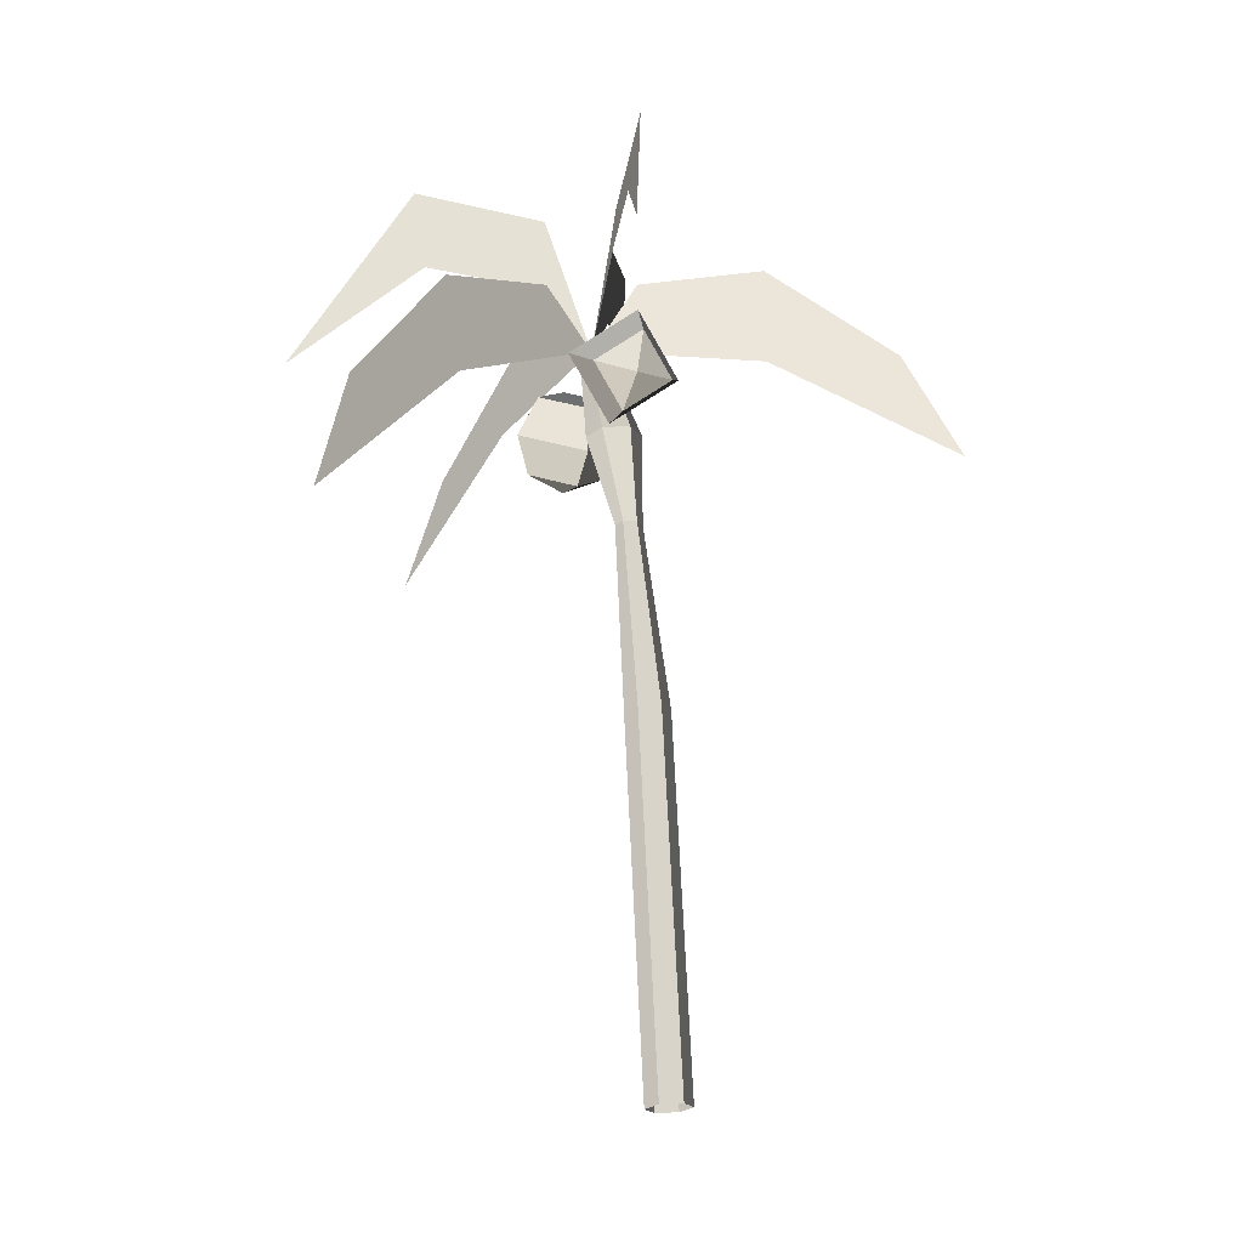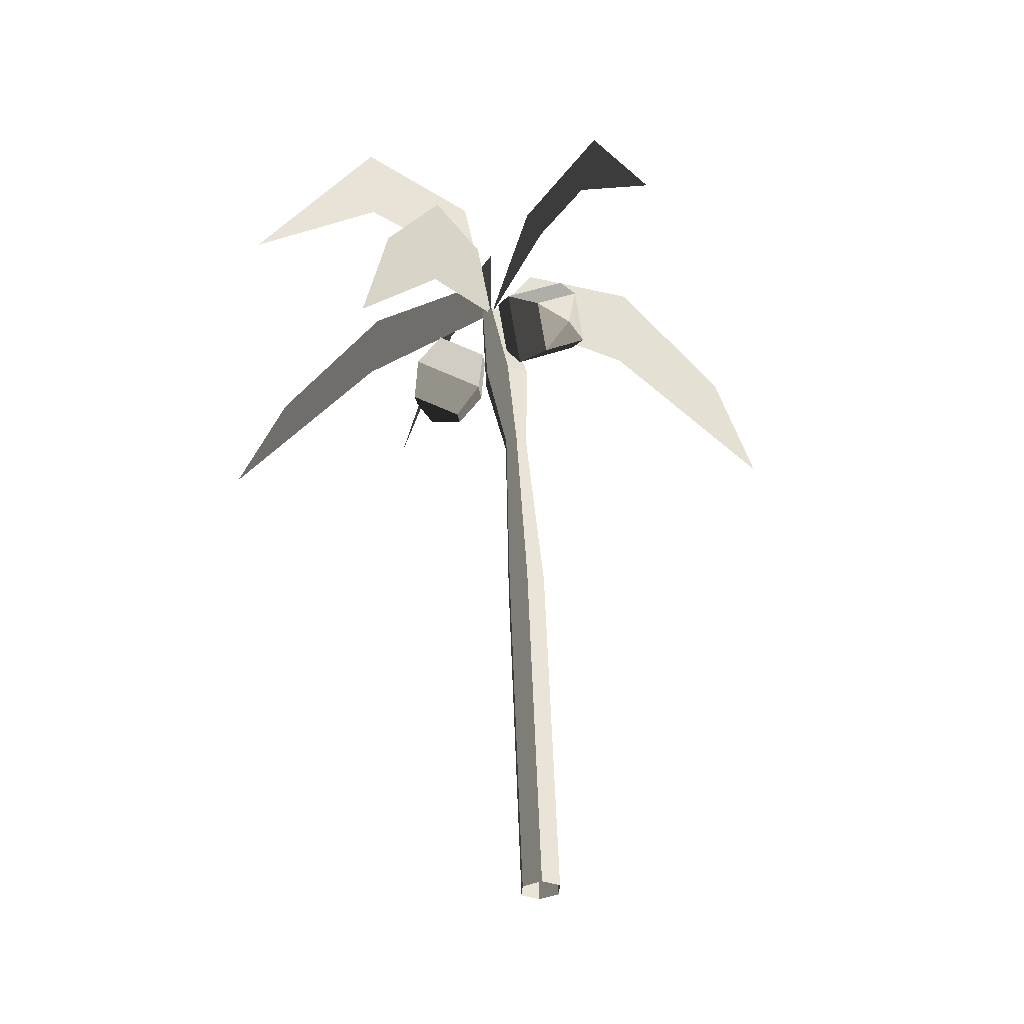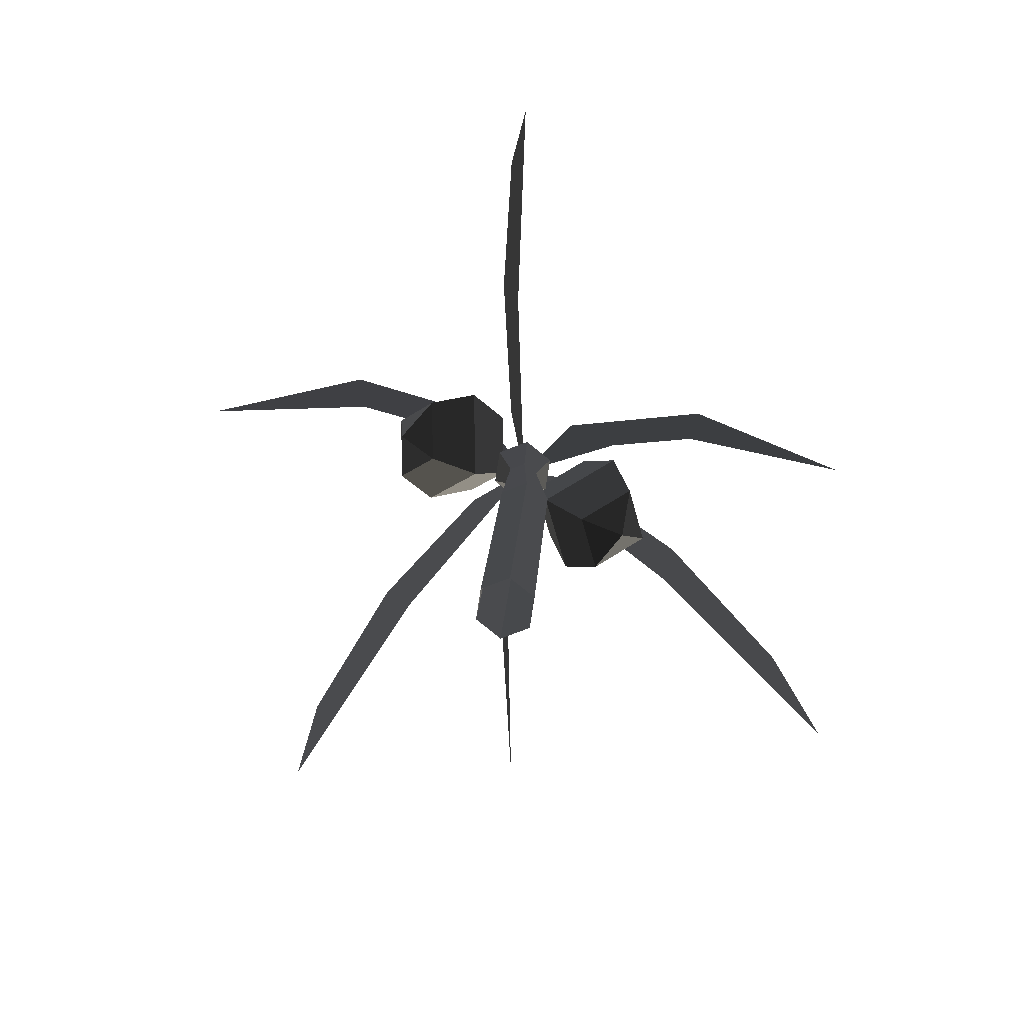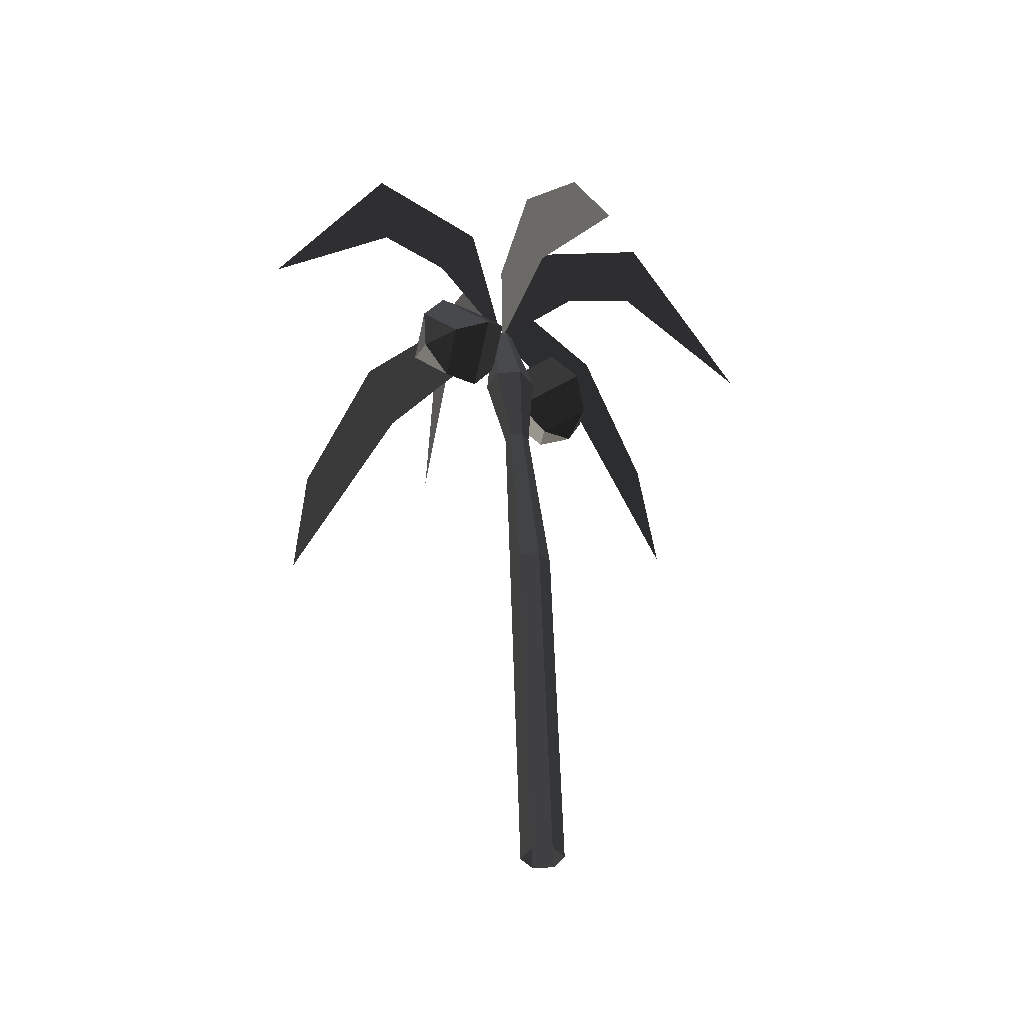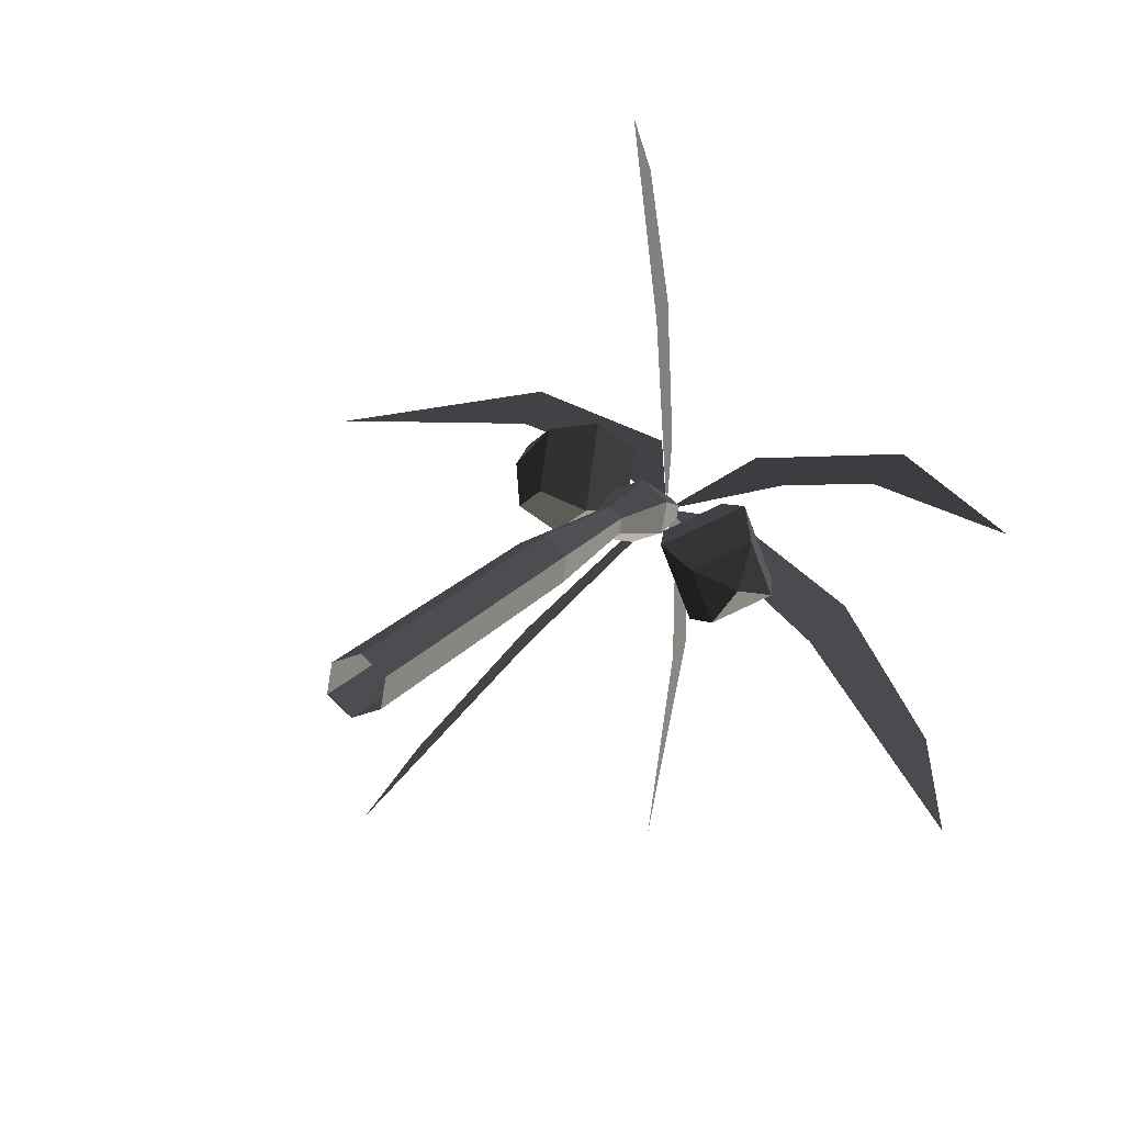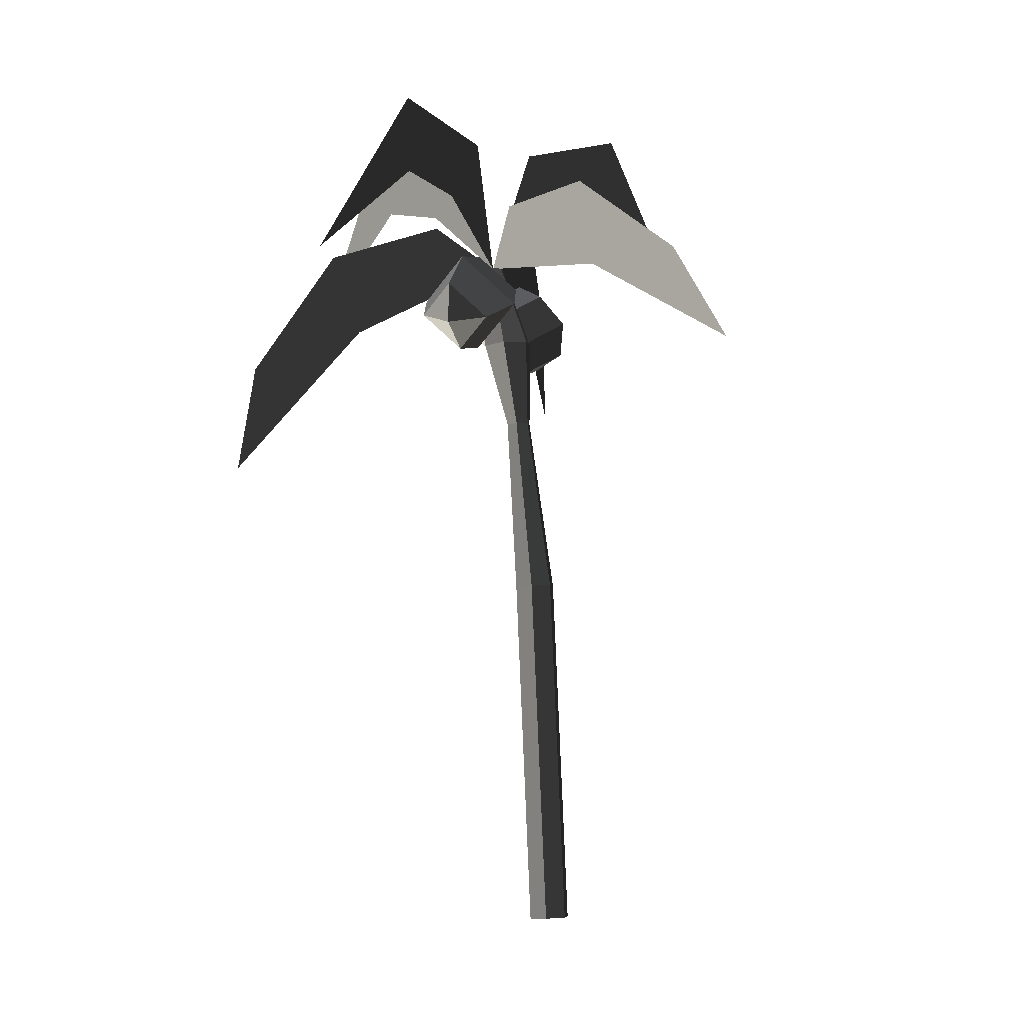
<metadata>
{"format":"obj","ext":"obj","renderer":"f3d","projection":"perspective","resolution":1024,"background":"white","views":[{"elev":-21.7,"azim":-86.5,"up":"+Y"},{"elev":-35.6,"azim":-114.1,"up":"+Y"},{"elev":13.7,"azim":3.0,"up":"+Z"},{"elev":-36.3,"azim":-17.8,"up":"+Y"},{"elev":16.0,"azim":19.5,"up":"+Z"},{"elev":-4.4,"azim":-41.7,"up":"+Y"}]}
</metadata>
<code>
v -0.2264 4.982 -0.502
v -0.1639 4.979 -0.5518
v -0.3022 4.359 -0.3916
v -0.1577 4.355 -0.5069
v -0.2144 4.986 -0.423
v -0.2747 4.372 -0.2092
v -0.1399 4.987 -0.3938
v -0.1026 4.381 -0.1422
v -0.0774 4.984 -0.4437
v 0.0419 4.377 -0.2574
v -0.0894 4.98 -0.5227
v 0.0144 4.364 -0.4398
v -0.1639 4.979 -0.5518
v -0.1577 4.355 -0.5069
v -0.1157 3.744 -0.319
v -0.032 3.744 -0.2862
v -0.0185 3.746 -0.1972
v 0.0419 4.377 -0.2574
v -0.0888 3.748 -0.1411
v -0.1026 4.381 -0.1422
v -0.1726 3.747 -0.174
v -0.2747 4.372 -0.2092
v -0.1861 3.745 -0.2629
v -0.3022 4.359 -0.3916
v -0.1157 3.744 -0.319
v -0.1577 4.355 -0.5069
v -0.1777 2.495 -0.1718
v -0.0605 2.492 -0.2653
v 0.0791 2.495 -0.2107
v -0.032 3.744 -0.2862
v 0.1015 2.502 -0.0625
v -0.0185 3.746 -0.1972
v -0.0157 2.504 0.031
v -0.0888 3.748 -0.1411
v -0.1553 2.501 -0.0236
v -0.1726 3.747 -0.174
v -0.1777 2.495 -0.1718
v -0.1861 3.745 -0.2629
v -0.1172 0.0054 0.0934
v -0.1397 -0.0032 -0.0546
v -0.0224 -0.0087 -0.148
v -0.0605 2.492 -0.2653
v 0.1172 -0.0054 -0.0934
v 0.0791 2.495 -0.2107
v 0.1397 0.0032 0.0546
v 0.1015 2.502 -0.0625
v 0.0224 0.0087 0.1481
v -0.0157 2.504 0.031
v -0.1172 0.0054 0.0934
v -0.1553 2.501 -0.0236
v -0.2896 5.582 -1.58
v -0.2325 4.922 -2.499
v -0.3701 6.103 -1.655
v -0.3701 6.103 -1.655
v -0.2502 5.472 -1.057
v -0.3003 5.893 -0.7813
v -0.1528 4.989 -0.4752
v -0.1528 4.989 -0.4752
v -0.1834 4.862 0.6801
v -0.1041 4.175 1.946
v -0.3078 5.466 0.6762
v -0.2243 4.852 1.553
v -0.1531 4.989 -0.4712
v -0.2571 5.42 -0.1628
v -0.8663 4.505 -1.251
v -1.466 3.451 -2.032
v -1.065 5.084 -1.329
v -1.435 4.222 -1.851
v -0.1548 4.988 -0.4747
v -0.5001 5.303 -0.745
v 0.9346 5.627 -0.3797
v 1.876 5 -0.442
v 0.9913 6.152 -0.3155
v 0.9913 6.152 -0.3155
v 0.4155 5.497 -0.4028
v 0.1252 5.908 -0.3573
v -0.1497 4.989 -0.4721
v -0.1497 4.989 -0.4721
v 0.7761 4.847 -1.155
v 1.749 4.137 -1.948
v 0.8232 5.461 -1.105
v 1.485 4.828 -1.665
v -0.1501 4.989 -0.4733
v 0.1366 5.423 -0.6188
v -1.246 5.541 -0.1662
v -2.134 4.845 -0.0634
v -1.328 6.061 -0.0825
v -1.328 6.061 -0.0825
v -0.7325 5.452 -0.2883
v -0.47 5.883 -0.29
v -0.1543 4.989 -0.4716
v -0.1543 4.989 -0.4716
v -0.7068 4.478 0.0831
v -0.9258 4.73 -0.0882
v -0.8963 4.447 -0.1302
v -0.8963 4.447 -0.1302
v -0.9078 4.53 -0.4049
v -0.9078 4.53 -0.4049
v -0.6888 4.278 -0.2336
v -0.6888 4.278 -0.2336
v -0.7068 4.478 0.0831
v -0.7068 4.478 0.0831
v -0.4503 4.604 0.1101
v -0.4248 4.321 -0.3378
v -0.7346 4.677 -0.58
v -0.9078 4.53 -0.4049
v -0.76 4.96 -0.1321
v -0.9258 4.73 -0.0882
v -0.4503 4.604 0.1101
v -0.7068 4.478 0.0831
v -0.4961 5.003 -0.2363
v -0.2771 4.751 -0.065
v -0.2591 4.551 -0.3817
v -0.4248 4.321 -0.3378
v -0.4781 4.803 -0.553
v -0.7346 4.677 -0.58
v -0.4961 5.003 -0.2363
v -0.76 4.96 -0.1321
v -0.2591 4.551 -0.3817
v -0.2771 4.751 -0.065
v 0.545 4.375 -0.4486
v 0.2491 4.195 -0.5925
v 0.502 4.264 -0.7095
v 0.502 4.264 -0.7095
v 0.3335 4.328 -0.9327
v 0.3335 4.328 -0.9327
v 0.6294 4.508 -0.7888
v 0.6294 4.508 -0.7888
v 0.545 4.375 -0.4486
v 0.545 4.375 -0.4486
v 0.4372 4.598 -0.3026
v 0.5566 4.786 -0.7837
v 0.1382 4.531 -0.9872
v 0.3335 4.328 -0.9327
v 0.0188 4.343 -0.5061
v 0.2491 4.195 -0.5925
v 0.4372 4.598 -0.3026
v 0.545 4.375 -0.4486
v -0.0541 4.621 -0.5011
v 0.2418 4.801 -0.3572
v 0.3262 4.934 -0.6974
v 0.5566 4.786 -0.7837
v 0.0304 4.754 -0.8413
v 0.1382 4.531 -0.9872
v -0.0541 4.621 -0.5011
v 0.0188 4.343 -0.5061
v 0.3262 4.934 -0.6974
v 0.2418 4.801 -0.3572
g Group_001
f 1 2 4 3
f 1 3 6 5
f 5 6 8 7
f 7 8 10 9
f 9 10 12 11
f 11 12 14 13
f 14 12 16 15
f 16 12 18 17
f 17 18 20 19
f 19 20 22 21
f 21 22 24 23
f 23 24 26 25
f 23 25 28 27
f 28 25 30 29
f 29 30 32 31
f 31 32 34 33
f 33 34 36 35
f 35 36 38 37
f 35 37 40 39
f 40 37 42 41
f 41 42 44 43
f 43 44 46 45
f 45 46 48 47
f 47 48 50 49
g Group_002
f 51 52 53
f 51 53 56 55
f 55 56 57
g Group_003
f 59 60 62 61
f 59 61 64 63
g Group_004
f 65 66 68 67
f 65 67 70 69
g Group_005
f 71 72 73
f 71 73 76 75
f 75 76 77
g Group_006
f 79 80 82 81
f 79 81 84 83
g Group_007
f 85 86 87
f 85 87 90 89
f 89 90 91
g Group_008
f 93 94 95
f 95 94 97
f 95 97 99
f 95 99 101
f 101 99 104 103
f 104 99 106 105
f 105 106 108 107
f 107 108 110 109
f 107 109 112 111
f 112 109 114 113
f 113 114 116 115
f 115 116 118 117
f 115 117 120 119
g Group_009
f 121 122 123
f 123 122 125
f 123 125 127
f 123 127 129
f 129 127 132 131
f 132 127 134 133
f 133 134 136 135
f 135 136 138 137
f 135 137 140 139
f 140 137 142 141
f 141 142 144 143
f 143 144 146 145
f 143 145 148 147

</code>
